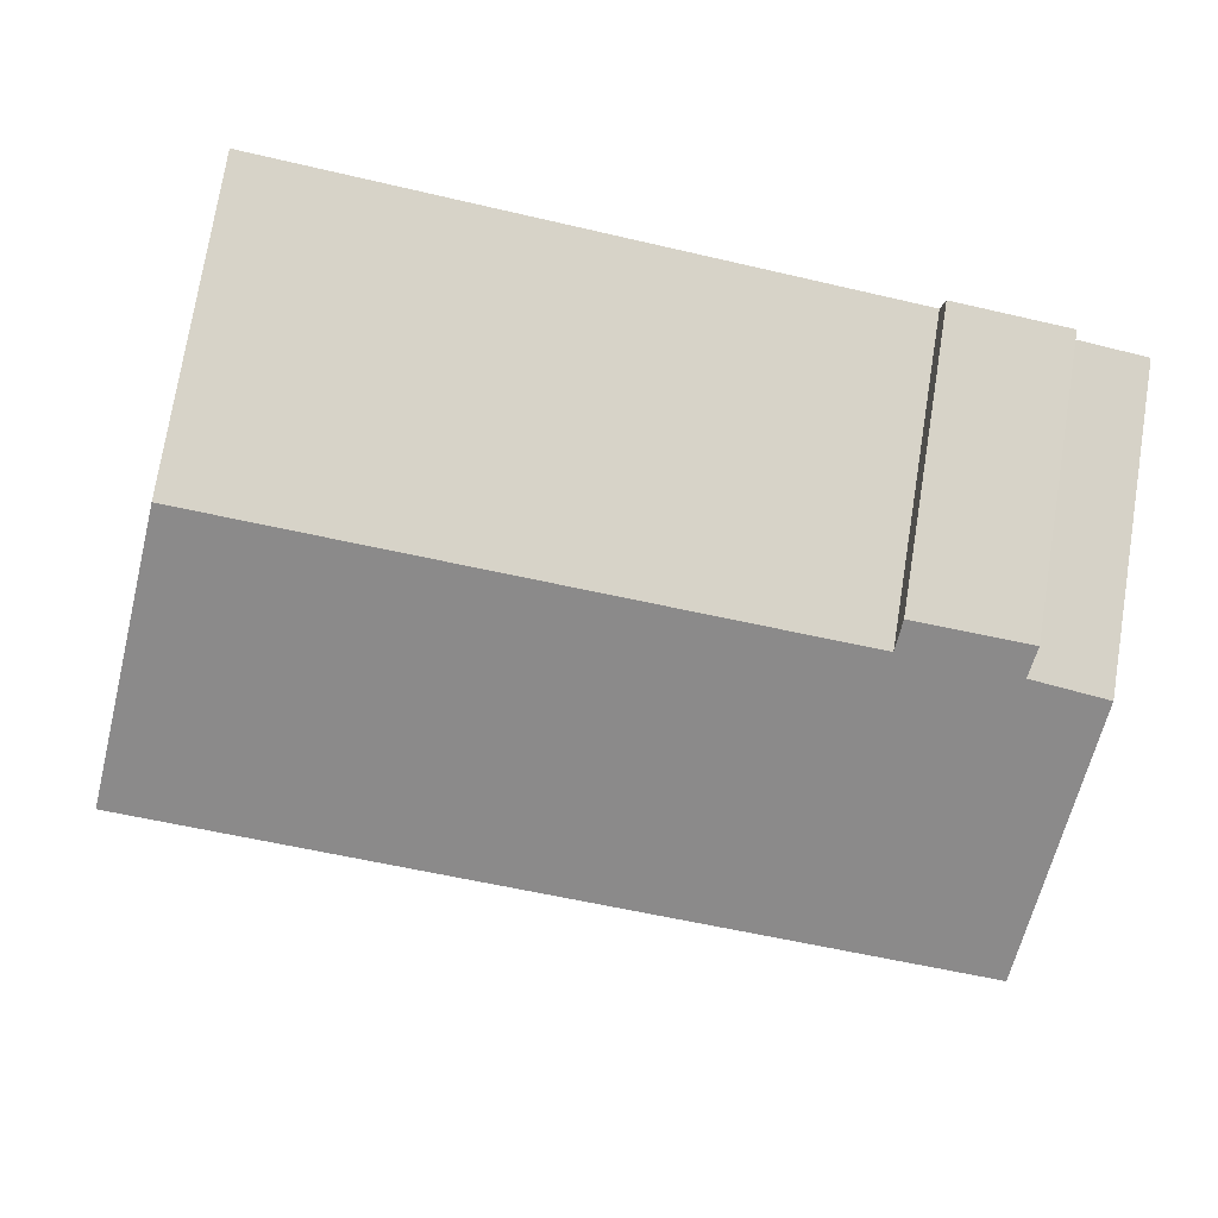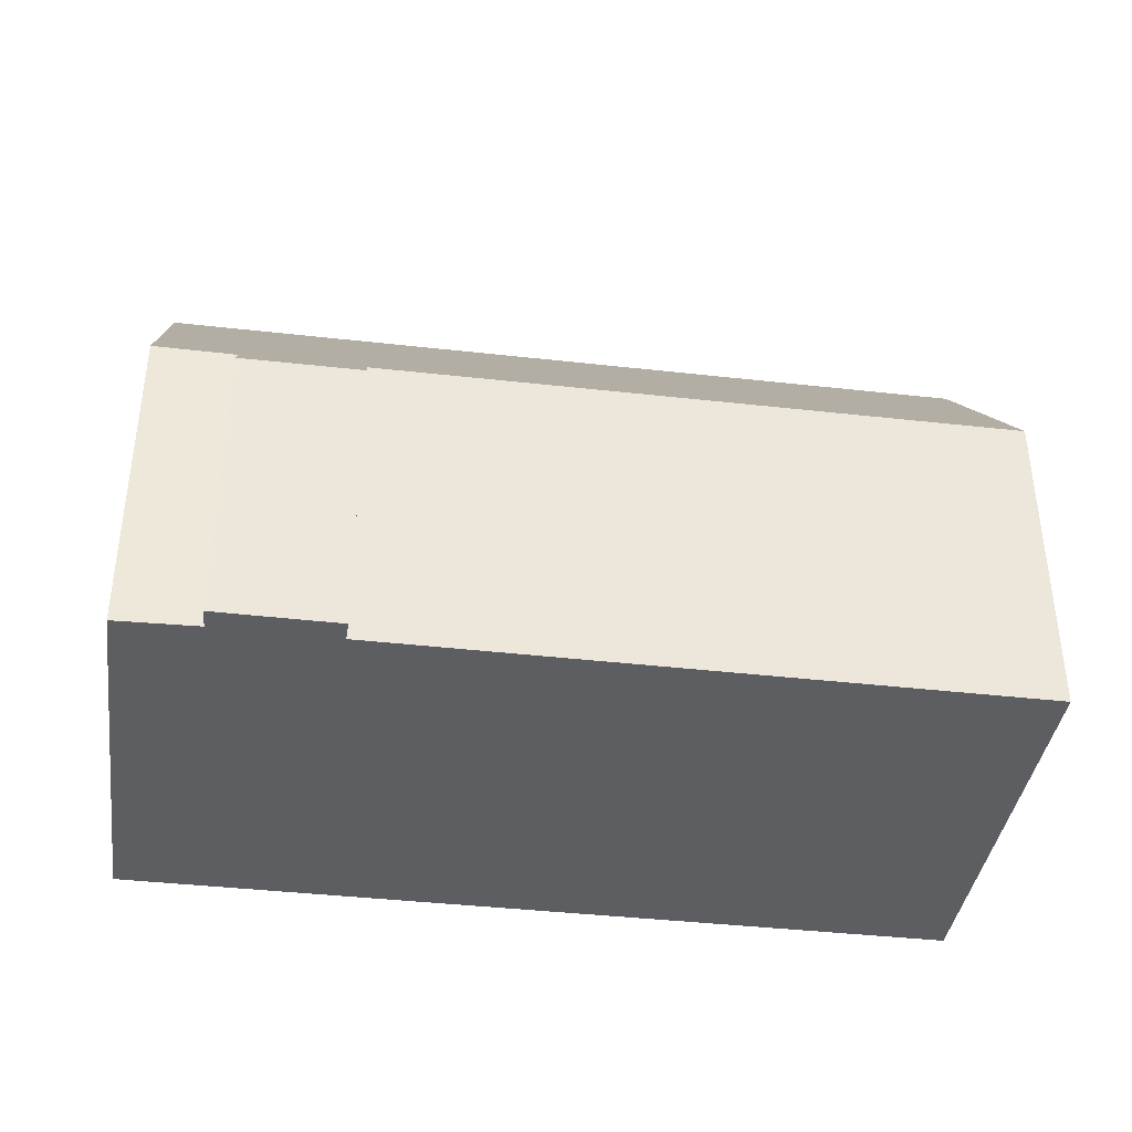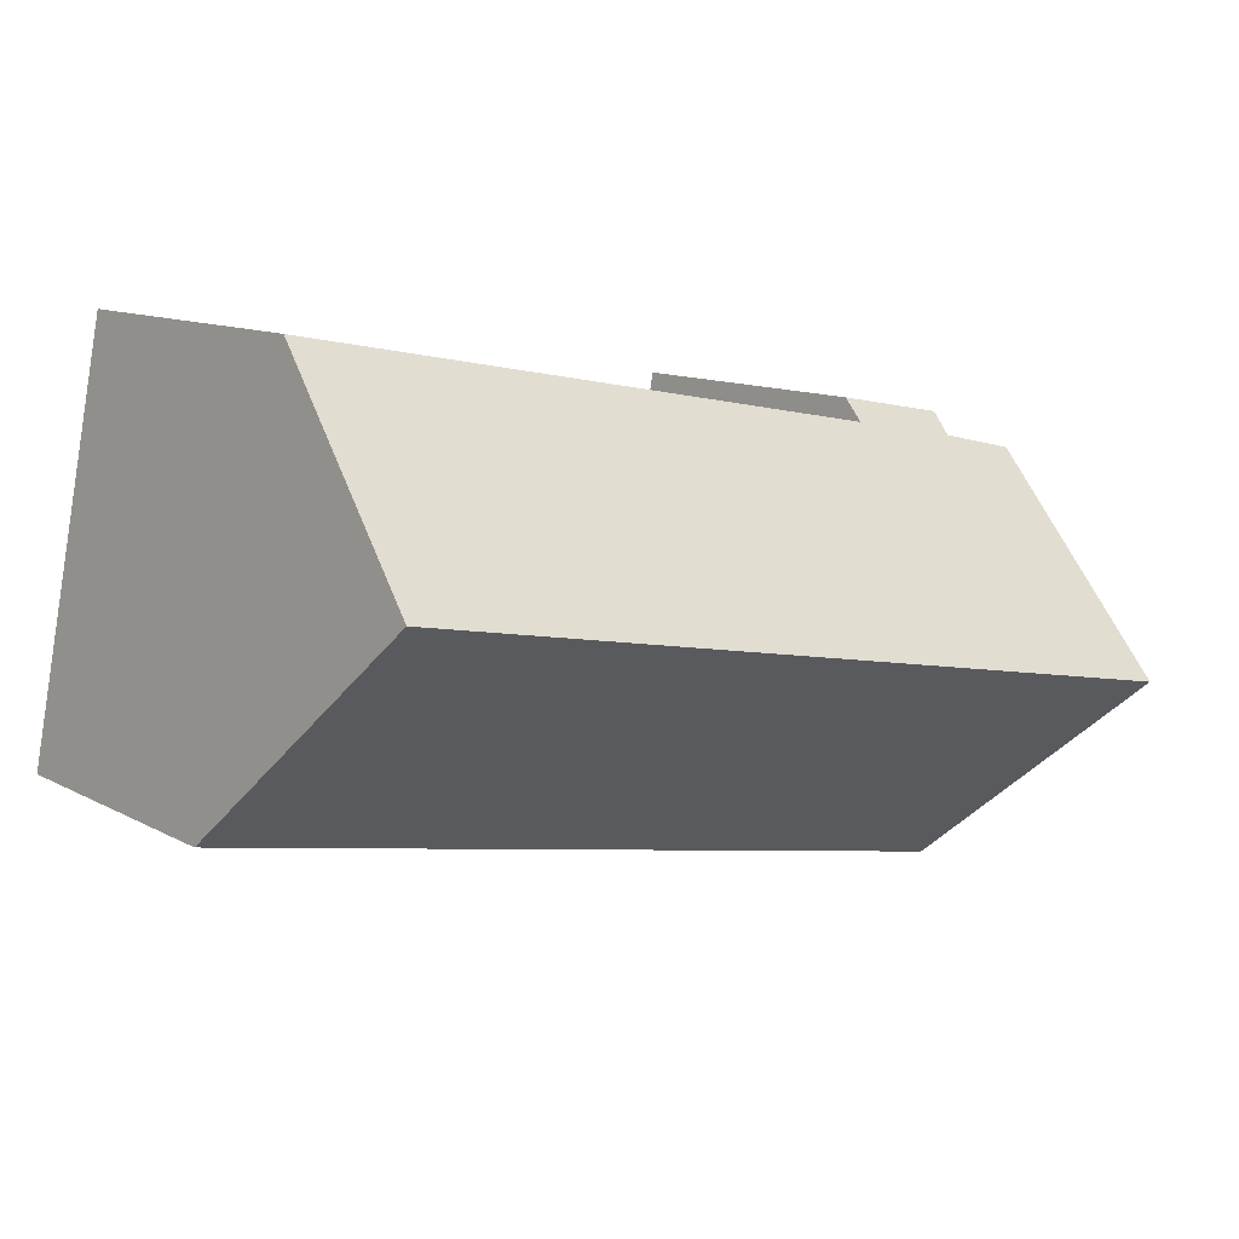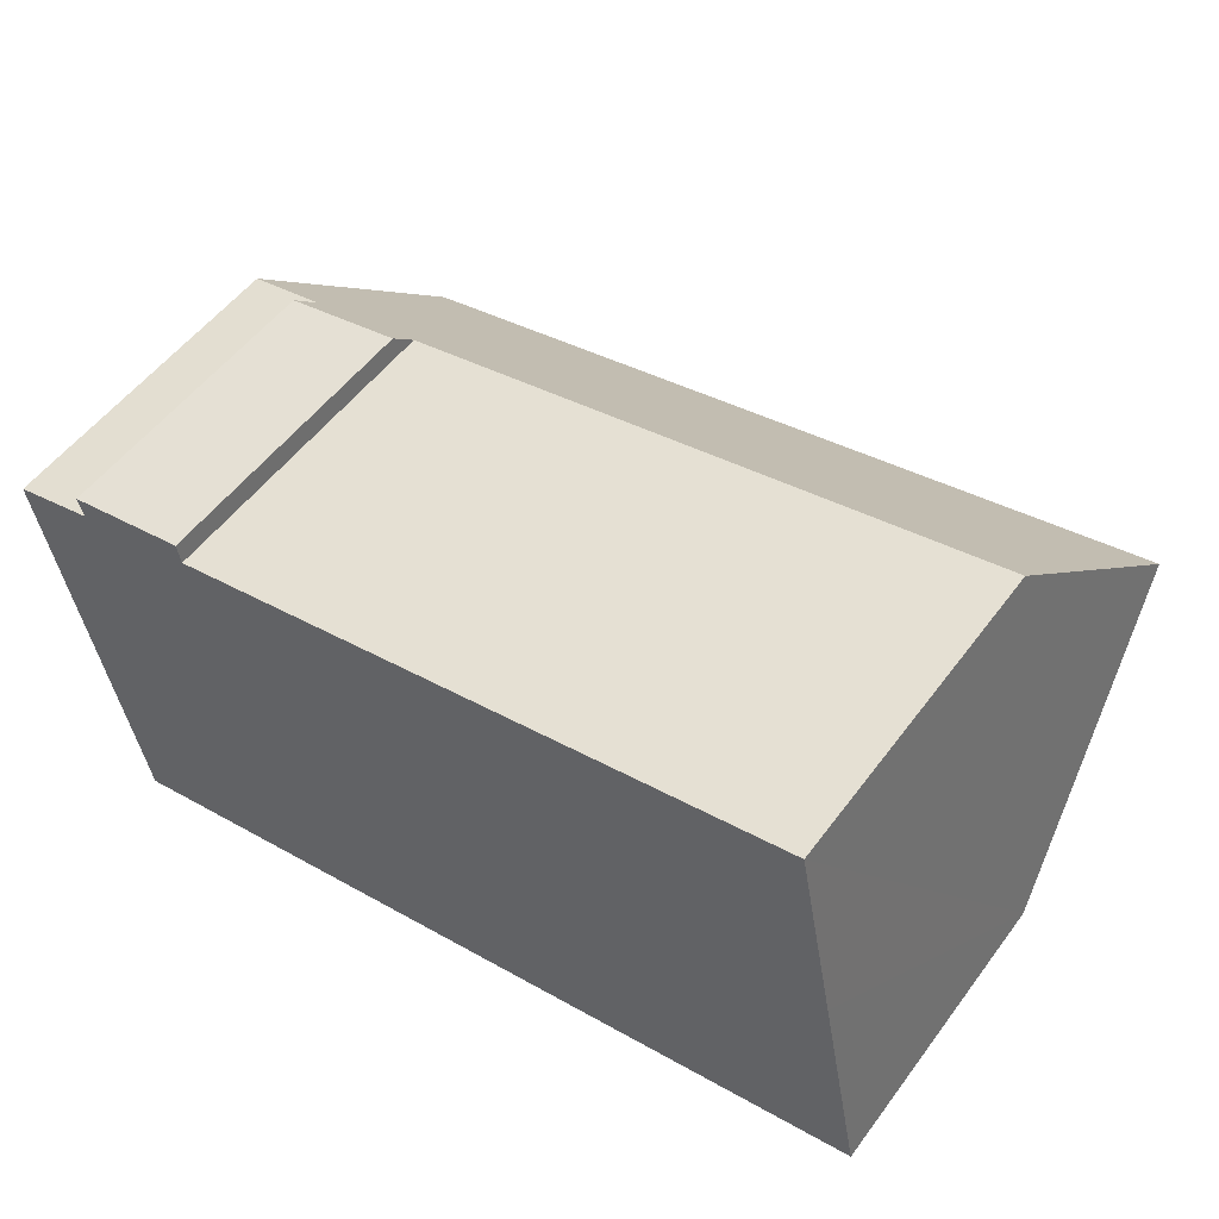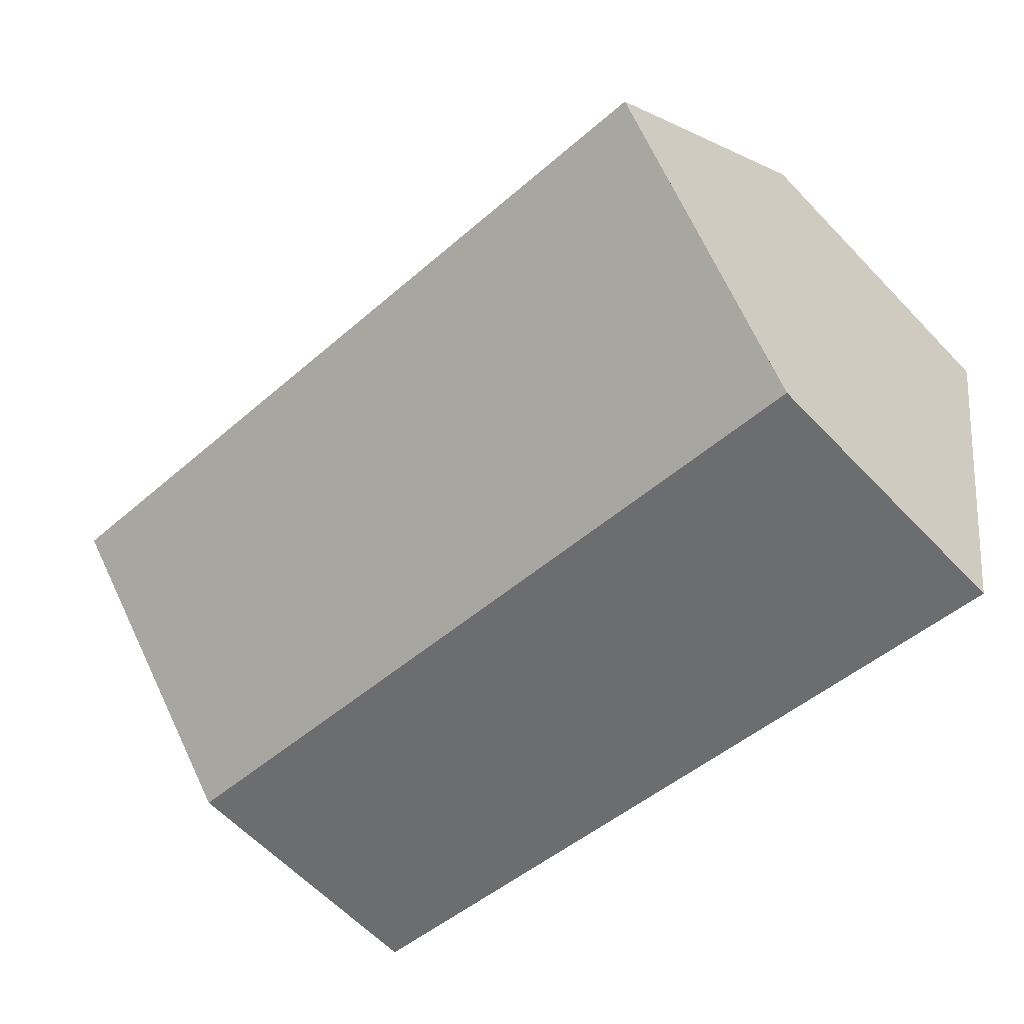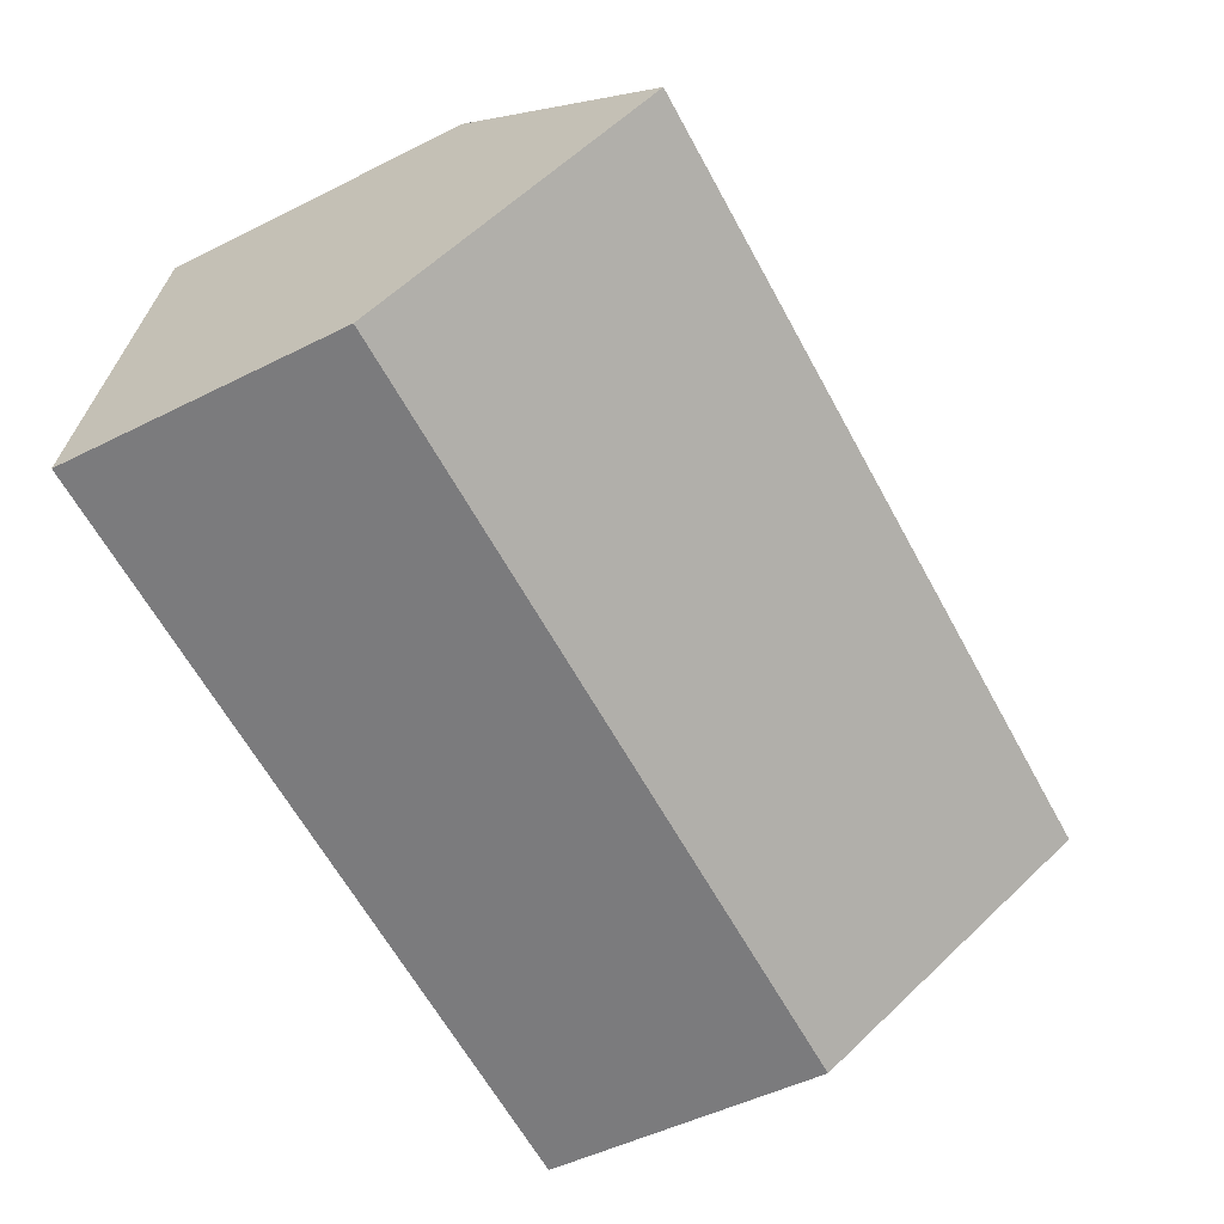
<metadata>
{"format":"obj","ext":"obj","renderer":"f3d","projection":"perspective","resolution":1024,"background":"white","views":[{"elev":74.4,"azim":-170.9,"up":"+Z"},{"elev":-39.1,"azim":-18.8,"up":"+Y"},{"elev":11.4,"azim":142.1,"up":"+Z"},{"elev":53.2,"azim":35.7,"up":"+Z"},{"elev":-62.4,"azim":-136.3,"up":"+Z"},{"elev":-50.0,"azim":118.9,"up":"+Z"}]}
</metadata>
<code>
v  1.944 7.306 -10.13
v  21.25 13.56 -0.927
v  22.27 7.228 -6.343
v  0.918 13.56 -4.789
v  1.88 7.695 -9.803
v  4.779 7.292 1.498
v  1.959 7.878 0.443
v  1.828 7.271 0.956
v  0 7.958 4.873e-16
v  4.867 7.896 0.979
v  20.34 7.955 3.866
v  20.4 8.309 3.563
v  20.34 -2.367e-16 3.866
v  21.25 5.676e-17 -0.927
v  22.27 3.884e-16 -6.343
v  20.4 -2.182e-16 3.563
v  4.867 -5.995e-17 0.979
v  4.779 -9.173e-17 1.498
v  1.944 6.206e-16 -10.13
v  1.88 6.003e-16 -9.803
v  0 0 0
v  0.918 2.932e-16 -4.789
v  1.959 -2.713e-17 0.443
v  1.828 -5.854e-17 0.956
g defaultobject
f 1 2 3
f 2 1 4
f 4 1 5
f 6 7 8
f 7 4 9
f 4 7 2
f 2 7 10
f 10 7 6
f 2 10 11
f 2 11 12
f 12 3 2
f 3 12 11
f 3 11 13
f 3 13 14
f 3 14 15
f 14 13 16
f 6 17 10
f 17 6 18
f 3 19 1
f 19 3 15
f 5 9 4
f 9 5 1
f 9 1 19
f 9 19 20
f 9 20 21
f 21 20 22
f 23 8 7
f 8 23 24
f 21 7 9
f 7 21 23
f 8 18 6
f 18 8 24
f 10 13 11
f 13 10 17
f 24 17 18
f 17 16 13
f 16 17 14
f 14 17 24
f 14 24 23
f 14 23 21
f 14 21 22
f 14 22 15
f 15 22 20
f 15 20 19

</code>
